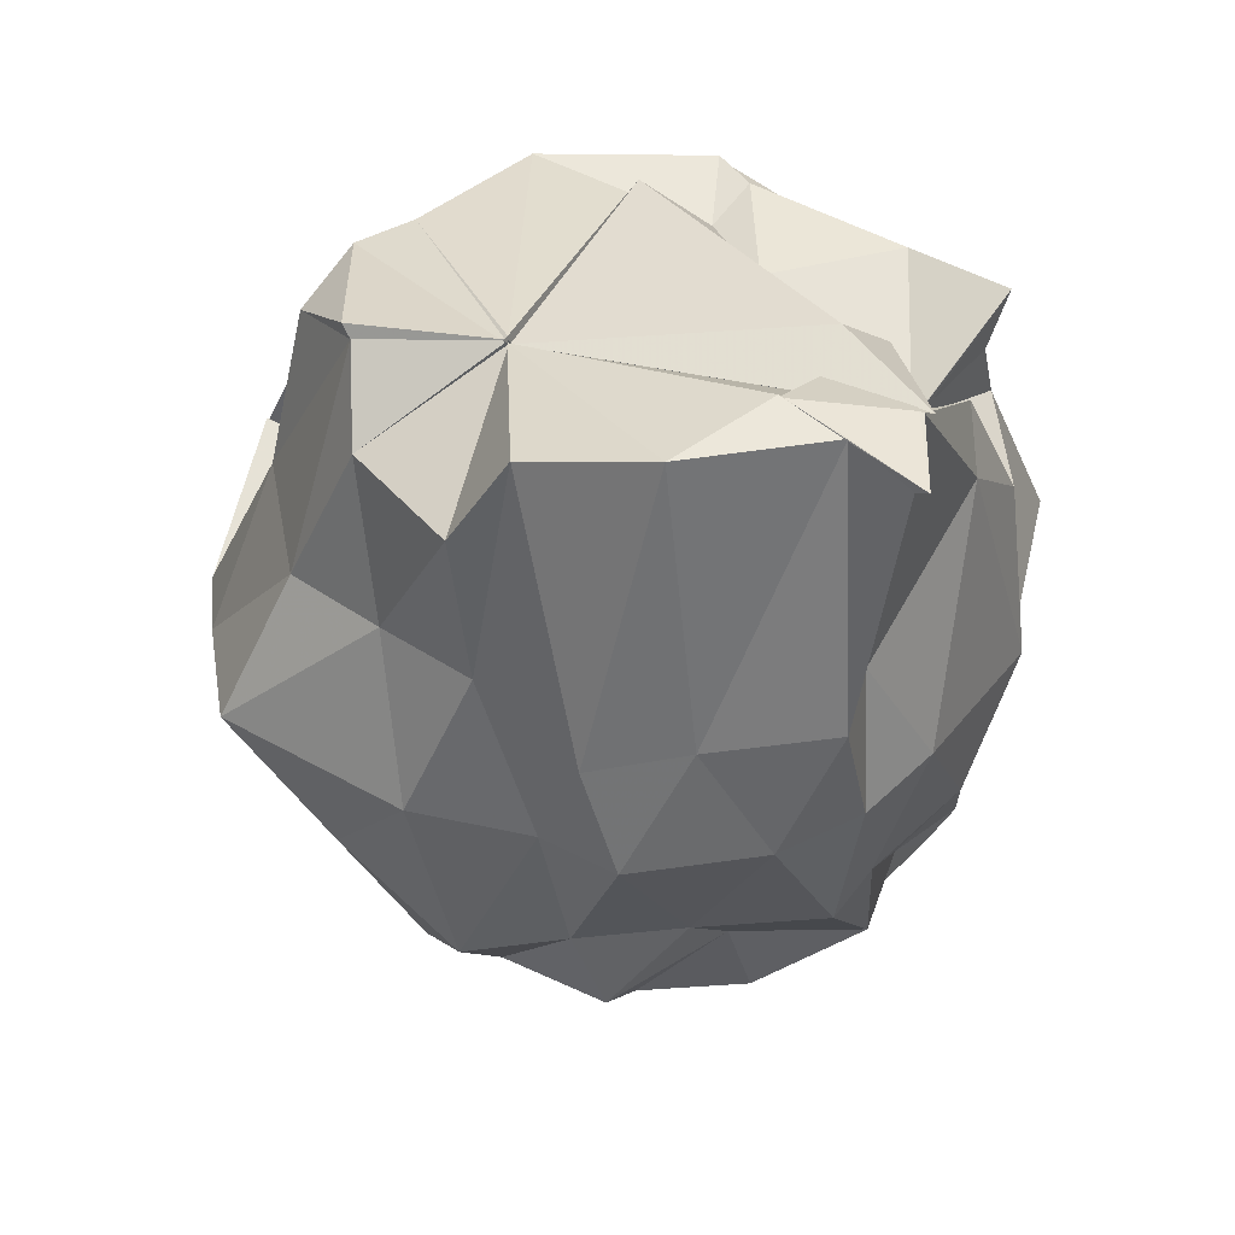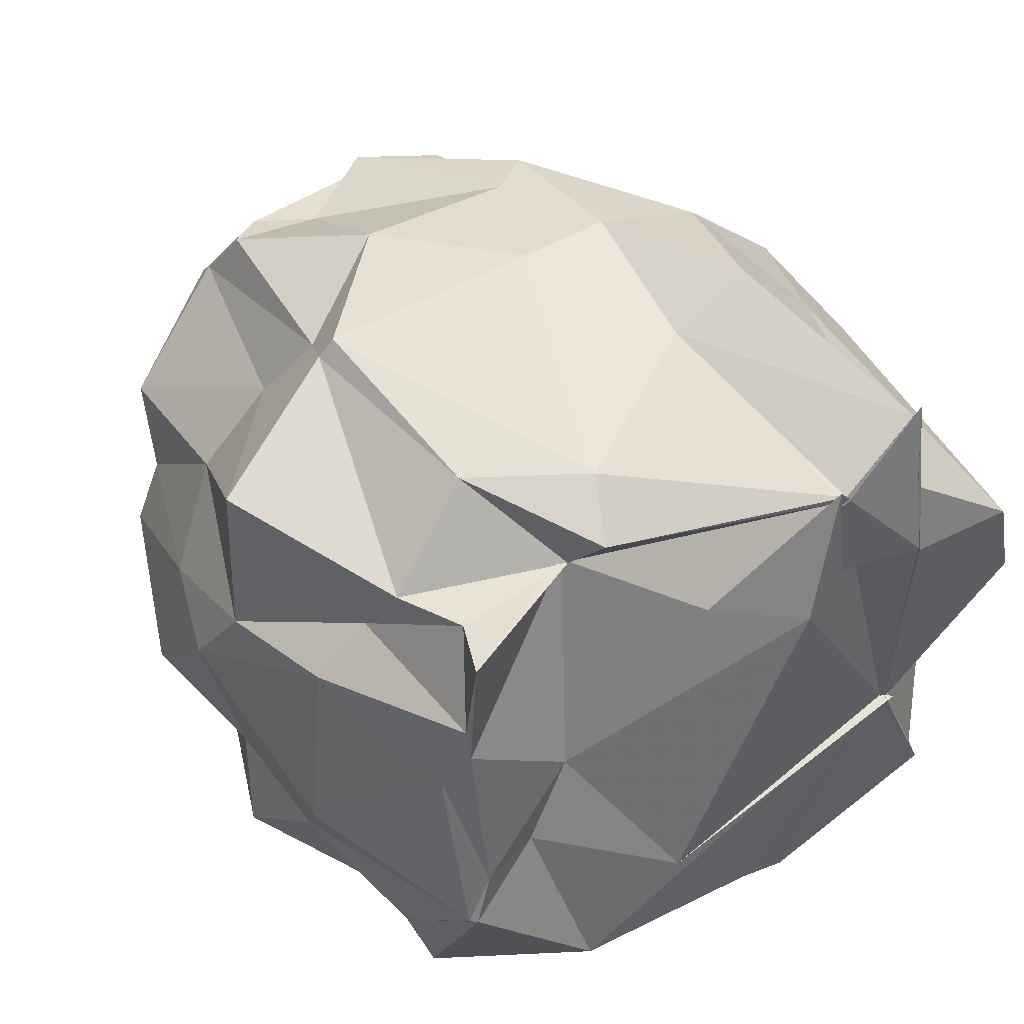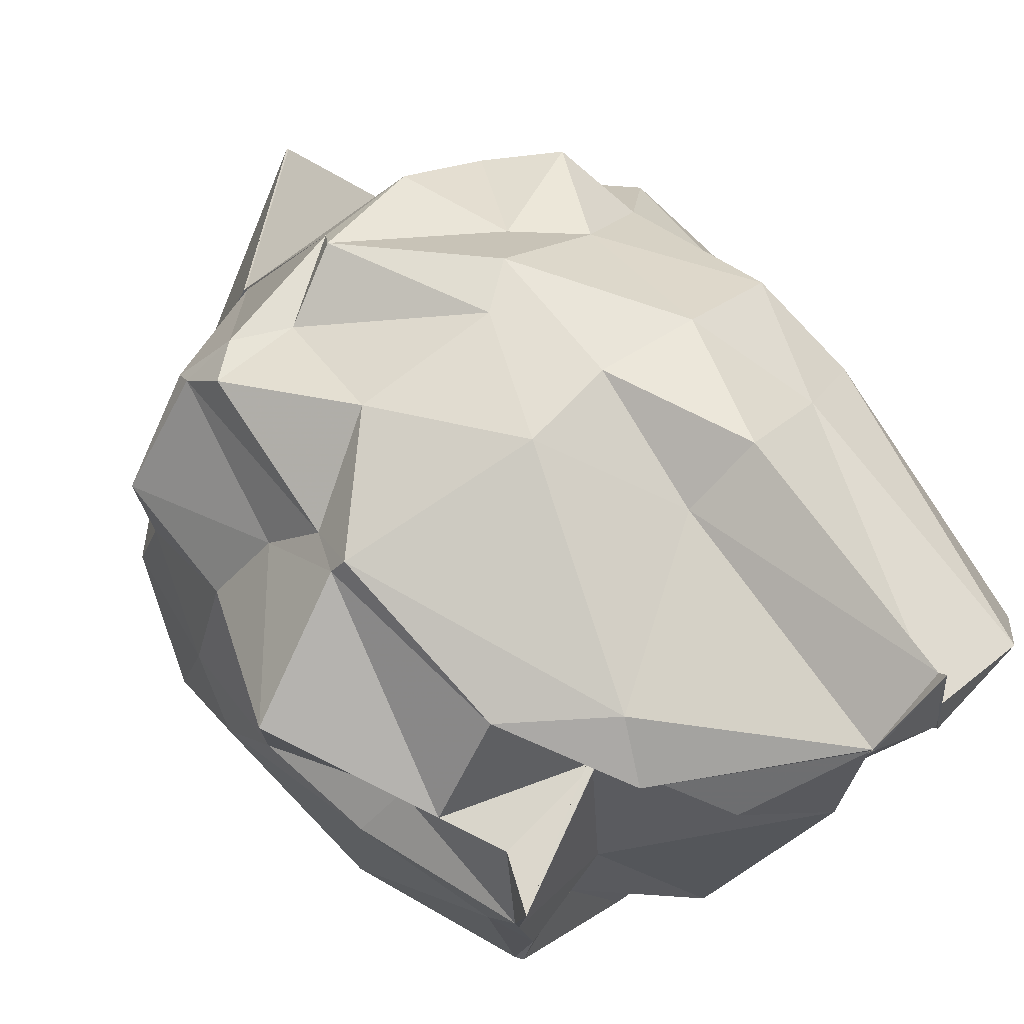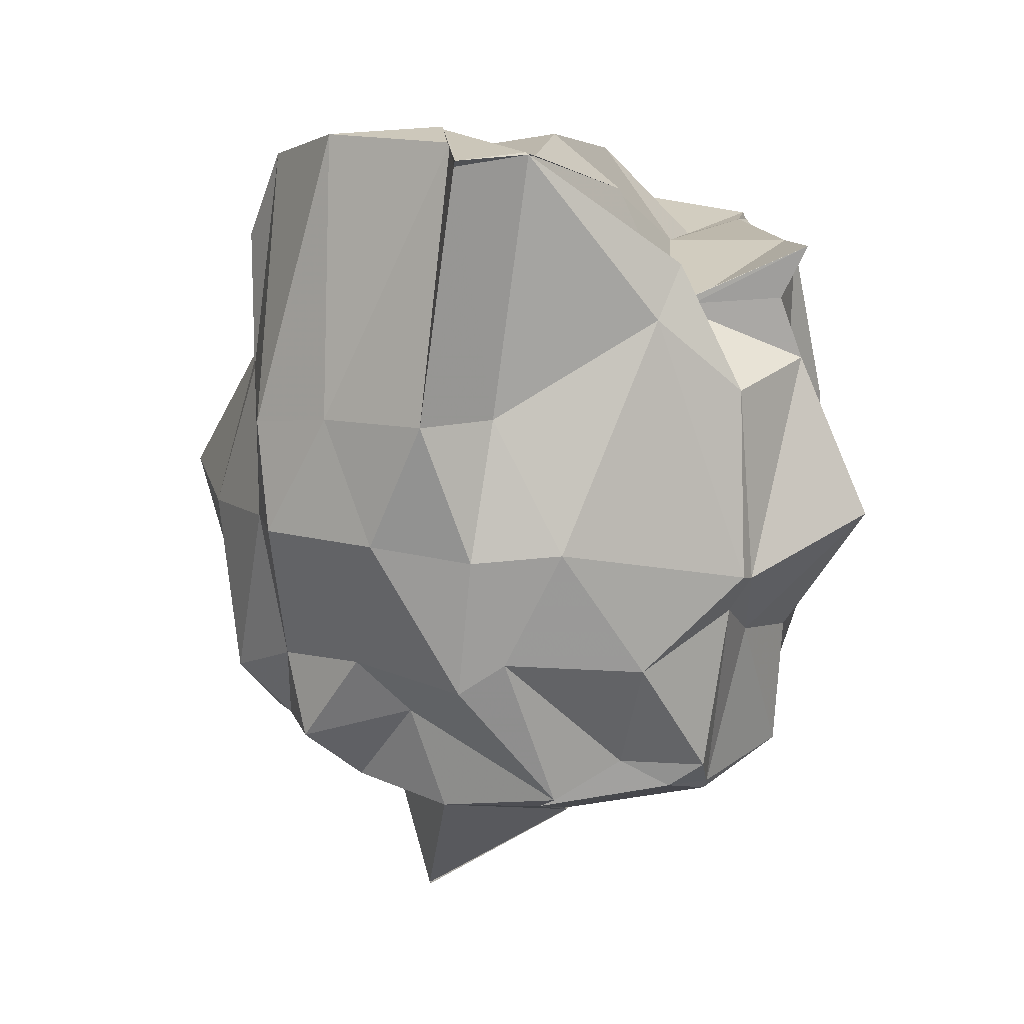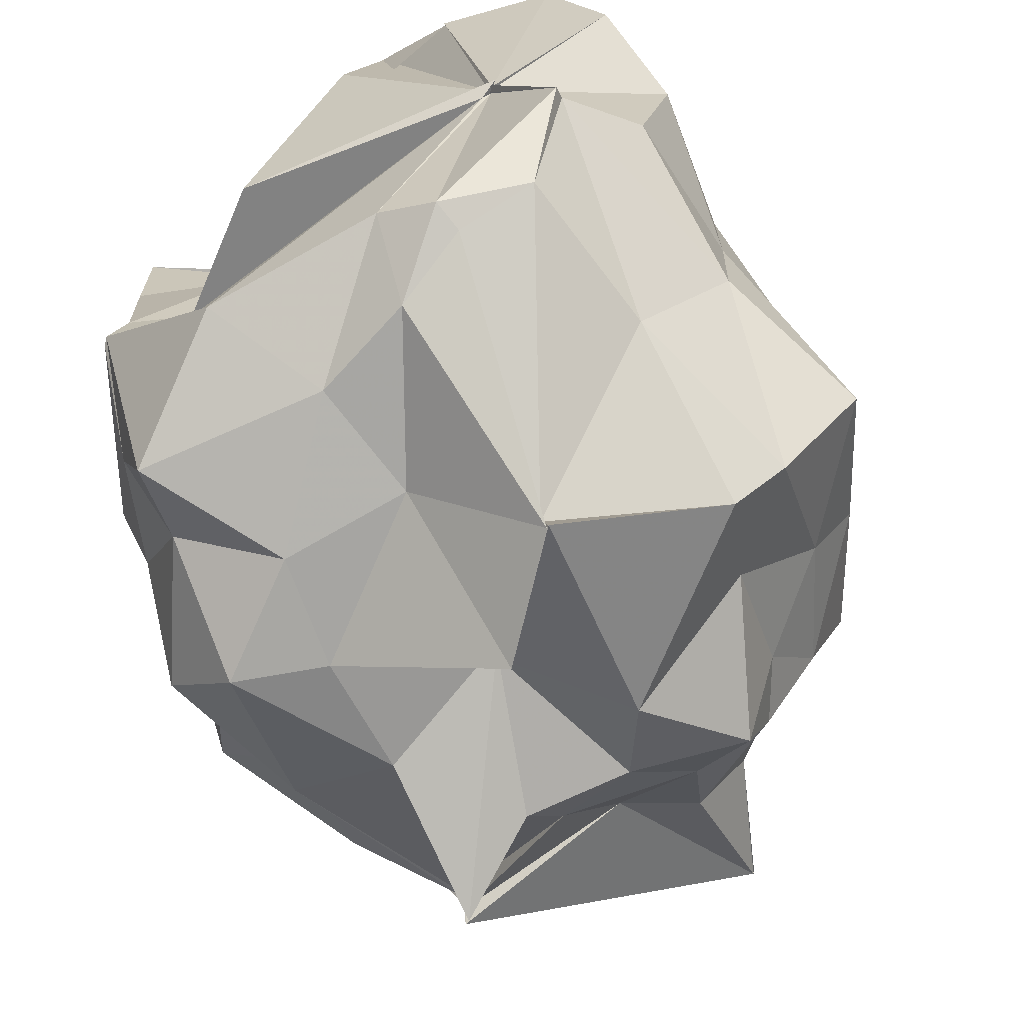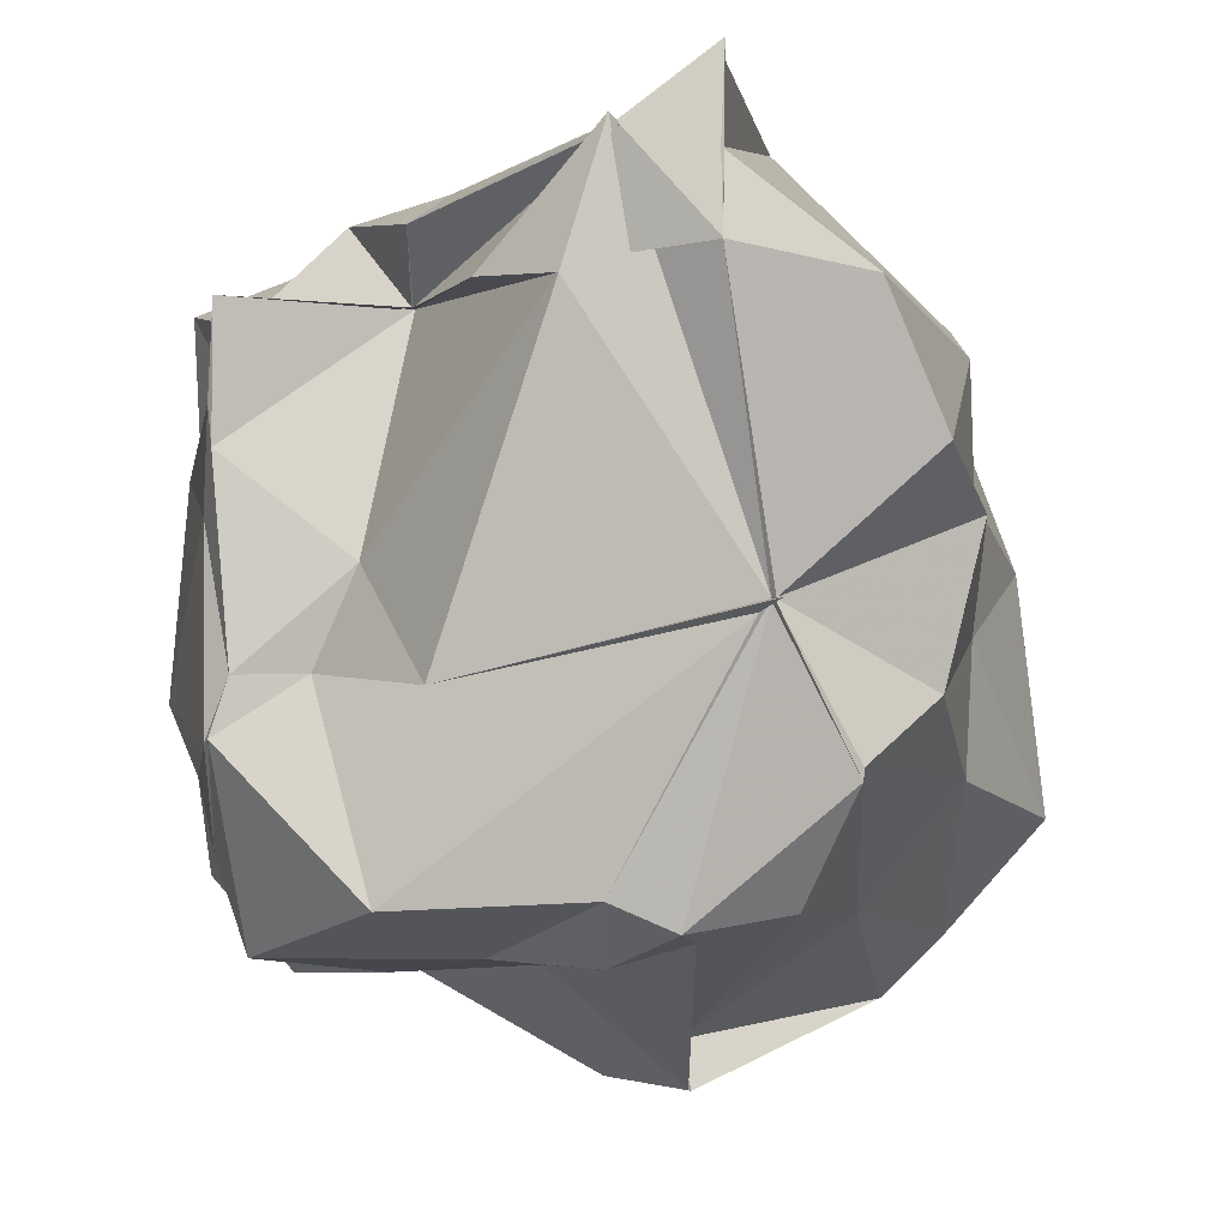
<metadata>
{"format":"obj","ext":"obj","renderer":"f3d","projection":"perspective","resolution":1024,"background":"white","views":[{"elev":43.3,"azim":129.1,"up":"+Z"},{"elev":43.2,"azim":-36.9,"up":"+Y"},{"elev":74.2,"azim":-42.5,"up":"+Y"},{"elev":13.3,"azim":173.4,"up":"+Z"},{"elev":-73.4,"azim":20.9,"up":"+Y"},{"elev":-2.7,"azim":2.7,"up":"+Y"}]}
</metadata>
<code>
v 0.4983 -0.3445 1.788
v -0.03354 -0.1203 -0.3385
v 0.9518 -0.1591 1.579
v 0.8659 -0.02598 1.834
v 0.7237 0.3035 1.915
v 0.3975 0.5646 1.907
v 0.4049 0.7535 1.856
v 0.1843 0.6257 1.877
v -0.2806 0.4723 1.546
v -0.2842 0.3126 1.405
v -0.6172 0.3045 1.419
v -0.707 0.09011 1.549
v -0.7289 -0.1471 1.465
v -0.71 -0.6387 1.553
v -0.7305 -0.8848 1.289
v -0.6534 -1.11 1.299
v -0.1295 -1.108 1.324
v 0.1416 -1.123 1.462
v 0.339 -1.059 1.578
v 0.5565 -0.9955 1.614
v 0.6875 -0.6896 1.748
v 0.8592 -0.5377 1.58
v 0.9519 -0.09406 1.17
v 0.9507 0.2356 1.063
v 0.7584 0.4373 1.104
v 0.4992 0.6915 1.123
v 0.2813 0.5888 1.122
v -0.1988 0.5623 1.397
v -0.4535 0.5281 1.18
v -0.6862 0.2964 1.236
v -0.6928 0.0938 1.092
v -0.8302 -0.03756 1.071
v -0.8736 -0.5469 1.077
v -0.826 -0.7139 0.9622
v -0.6655 -0.9925 1.075
v -0.3813 -1.161 0.9565
v -0.02527 -1.14 1.008
v 0.3046 -1.435 0.8741
v 0.2848 -1.32 0.8617
v 0.6854 -1.017 1.184
v 0.9317 -0.7206 1.138
v 0.9462 -0.4038 1.154
v 0.9501 0.09893 0.744
v 0.9267 0.3361 0.7511
v 0.6387 0.5949 0.7577
v 0.3548 0.6683 0.7177
v 0.09364 0.6915 0.7393
v -0.4553 0.614 0.639
v -0.4907 0.5626 0.6236
v -0.8773 0.3838 0.7663
v -0.8599 -0.1019 0.7177
v -0.9004 -0.3151 0.5674
v -0.7869 -0.7406 0.5724
v -0.8435 -0.9486 0.679
v -0.6389 -1.179 0.7005
v -0.3831 -1.154 0.6426
v 0.09251 -1.434 0.5612
v 0.3119 -1.437 0.8801
v 0.7537 -1.235 0.7052
v 0.9029 -1.086 0.7061
v 1.143 -0.8118 0.7362
v 1.078 -0.2347 0.72
v 0.8743 0.1339 0.3139
v 0.672 0.3666 0.3457
v 0.3872 0.6193 0.3118
v 0.2538 0.6408 0.4014
v -0.1539 0.646 0.3694
v -0.4385 0.5008 0.5096
v -0.5295 0.3173 0.3968
v -0.6988 0.1049 0.3476
v -0.8319 -0.1905 0.3773
v -0.8893 -0.5459 0.3182
v -0.6727 -0.7231 0.2791
v -0.6557 -0.912 0.2657
v -0.3476 -1.069 0.2942
v 0.02515 -0.9821 0.4901
v 0.02022 -1.043 0.4683
v 0.3317 -1.212 0.2609
v 0.6973 -1.044 0.4588
v 0.9033 -0.7383 0.3569
v 1.027 -0.5433 0.3529
v 1.022 -0.1243 0.203
v 0.827 0.2137 0.06973
v 0.5109 0.3724 0.1892
v 0.09407 0.5463 -0.05412
v -0.1165 0.4835 0.04067
v -0.3647 0.5186 0.03059
v -0.4038 0.3816 -0.06959
v -0.6754 0.1004 -0.03436
v -0.6908 -0.1235 0.03949
v -0.754 -0.3041 0.01913
v -0.6278 -0.5995 -0.06217
v -0.3812 -0.6912 -0.2869
v -0.3725 -0.6931 -0.2833
v -0.3125 -1.126 -0.1772
v -0.06314 -1.093 0.03881
v 0.2398 -1.11 0.06756
v 0.5665 -1.073 0.02216
v 0.6935 -0.8448 0.1393
v 0.7924 -0.6152 0.01158
v 0.8998 -0.3604 -0.007641
v 0.8634 -0.1195 0.03842
v 0.5011 -0.3455 1.79
v 0.508 -0.3441 1.798
v 0.4022 0.372 1.938
v 0.4057 0.7945 1.876
v 0.1917 0.6155 1.883
v -0.2812 0.3137 1.401
v -0.6923 0.3186 1.575
v -0.6972 -0.006094 1.554
v -0.654 -0.4929 1.567
v -0.6976 -0.6297 1.575
v -0.3428 -0.9932 1.612
v 0.1503 -0.9677 1.68
v 0.31 -1.038 1.663
v 0.6842 -0.7191 1.782
v 0.5029 -0.3434 1.804
v 0.5011 -0.3448 1.785
v 0.4974 -0.3458 1.786
v 0.404 0.3728 1.932
v -0.1214 0.3262 1.751
v -0.2801 0.3128 1.375
v -0.3813 -0.2512 1.531
v -0.485 -0.4896 1.523
v 0.4727 -0.3726 1.782
v 0.4973 -0.3456 1.782
v 0.4957 -0.3449 1.786
v 0.4981 -0.3445 1.782
v 0.1683 0.6448 1.875
v 0.06956 0.3101 1.911
v -0.2114 -0.5216 1.803
v 0.5226 -0.3436 1.813
v 0.6535 0.1746 -0.07527
v 0.4103 0.3825 -0.1147
v 0.1258 0.4497 -0.1071
v -0.2645 0.4901 -0.04169
v -0.4024 0.3418 -0.1073
v -0.536 -0.1037 -0.08563
v -0.6114 -0.2722 -0.09117
v -0.3819 -0.6891 -0.2858
v -0.3825 -0.6879 -0.2854
v -0.3759 -0.6709 -0.2768
v 0.01873 -1.008 -0.02827
v 0.3917 -0.894 -0.08182
v 0.6217 -0.8279 -0.04003
v 0.688 -0.5142 -0.06714
v 0.6896 -0.1616 -0.09105
v 0.3848 0.08904 -0.2203
v -0.03 -0.1218 -0.3357
v -0.03021 -0.1107 -0.3265
v -0.03447 -0.1252 -0.3298
v -0.3786 -0.7183 -0.3124
v -0.3823 -0.6911 -0.2932
v -0.3805 -0.7186 -0.313
v 0.1363 -0.6694 -0.1863
v 0.3496 -0.6608 -0.2728
v 0.4949 -0.4194 -0.2913
v 0.4001 -0.3576 -0.6693
v -0.03597 -0.1237 -0.3378
v -0.3899 -0.7502 -0.341
v -0.3934 -0.7538 -0.3446
v 0.3967 -0.3536 -0.6724
f 3 23 4
f 4 23 24
f 4 24 5
f 5 24 25
f 5 25 6
f 6 25 26
f 6 26 7
f 7 26 27
f 7 27 8
f 8 27 28
f 8 28 9
f 9 28 29
f 9 29 10
f 10 29 30
f 10 30 11
f 11 30 31
f 11 31 12
f 12 31 32
f 12 32 13
f 13 32 33
f 13 33 14
f 14 33 34
f 14 34 15
f 15 34 35
f 15 35 16
f 16 35 36
f 16 36 17
f 17 36 37
f 17 37 18
f 18 37 38
f 18 38 19
f 19 38 39
f 19 39 20
f 20 39 40
f 20 40 21
f 21 40 41
f 21 41 22
f 22 41 42
f 22 42 3
f 3 42 23
f 23 43 24
f 24 43 44
f 24 44 25
f 25 44 45
f 25 45 26
f 26 45 46
f 26 46 27
f 27 46 47
f 27 47 28
f 28 47 48
f 28 48 29
f 29 48 49
f 29 49 30
f 30 49 50
f 30 50 31
f 31 50 51
f 31 51 32
f 32 51 52
f 32 52 33
f 33 52 53
f 33 53 34
f 34 53 54
f 34 54 35
f 35 54 55
f 35 55 36
f 36 55 56
f 36 56 37
f 37 56 57
f 37 57 38
f 38 57 58
f 38 58 39
f 39 58 59
f 39 59 40
f 40 59 60
f 40 60 41
f 41 60 61
f 41 61 42
f 42 61 62
f 42 62 23
f 23 62 43
f 43 63 44
f 44 63 64
f 44 64 45
f 45 64 65
f 45 65 46
f 46 65 66
f 46 66 47
f 47 66 67
f 47 67 48
f 48 67 68
f 48 68 49
f 49 68 69
f 49 69 50
f 50 69 70
f 50 70 51
f 51 70 71
f 51 71 52
f 52 71 72
f 52 72 53
f 53 72 73
f 53 73 54
f 54 73 74
f 54 74 55
f 55 74 75
f 55 75 56
f 56 75 76
f 56 76 57
f 57 76 77
f 57 77 58
f 58 77 78
f 58 78 59
f 59 78 79
f 59 79 60
f 60 79 80
f 60 80 61
f 61 80 81
f 61 81 62
f 62 81 82
f 62 82 43
f 43 82 63
f 63 83 64
f 64 83 84
f 64 84 65
f 65 84 85
f 65 85 66
f 66 85 86
f 66 86 67
f 67 86 87
f 67 87 68
f 68 87 88
f 68 88 69
f 69 88 89
f 69 89 70
f 70 89 90
f 70 90 71
f 71 90 91
f 71 91 72
f 72 91 92
f 72 92 73
f 73 92 93
f 73 93 74
f 74 93 94
f 74 94 75
f 75 94 95
f 75 95 76
f 76 95 96
f 76 96 77
f 77 96 97
f 77 97 78
f 78 97 98
f 78 98 79
f 79 98 99
f 79 99 80
f 80 99 100
f 80 100 81
f 81 100 101
f 81 101 82
f 82 101 102
f 82 102 63
f 63 102 83
f 103 104 118
f 104 119 118
f 104 105 119
f 105 120 119
f 105 106 120
f 106 107 120
f 107 121 120
f 107 108 121
f 108 122 121
f 108 109 122
f 109 110 122
f 110 123 122
f 110 111 123
f 111 124 123
f 111 112 124
f 112 113 124
f 113 125 124
f 113 114 125
f 114 126 125
f 114 115 126
f 115 116 126
f 116 127 126
f 116 117 127
f 117 118 127
f 117 103 118
f 118 119 128
f 119 129 128
f 119 120 129
f 120 121 129
f 121 130 129
f 121 122 130
f 122 123 130
f 123 131 130
f 123 124 131
f 124 125 131
f 125 132 131
f 125 126 132
f 126 127 132
f 127 128 132
f 127 118 128
f 133 148 134
f 134 148 149
f 134 149 135
f 135 149 150
f 135 150 136
f 136 150 137
f 137 150 151
f 137 151 138
f 138 151 152
f 138 152 139
f 139 152 140
f 140 152 153
f 140 153 141
f 141 153 154
f 141 154 142
f 142 154 143
f 143 154 155
f 143 155 144
f 144 155 156
f 144 156 145
f 145 156 146
f 146 156 157
f 146 157 147
f 147 157 148
f 147 148 133
f 148 158 149
f 149 158 159
f 149 159 150
f 150 159 151
f 151 159 160
f 151 160 152
f 152 160 153
f 153 160 161
f 153 161 154
f 154 161 155
f 155 161 162
f 155 162 156
f 156 162 157
f 157 162 158
f 157 158 148
f 3 4 103
f 103 4 104
f 4 5 104
f 104 5 105
f 5 6 105
f 105 6 106
f 6 7 106
f 7 8 106
f 106 8 107
f 8 9 107
f 107 9 108
f 9 10 108
f 108 10 109
f 10 11 109
f 11 12 109
f 109 12 110
f 12 13 110
f 110 13 111
f 13 14 111
f 111 14 112
f 14 15 112
f 15 16 112
f 112 16 113
f 16 17 113
f 113 17 114
f 17 18 114
f 114 18 115
f 18 19 115
f 19 20 115
f 115 20 116
f 20 21 116
f 116 21 117
f 21 22 117
f 117 22 103
f 22 3 103
f 83 133 84
f 84 133 134
f 84 134 85
f 85 134 135
f 85 135 86
f 86 135 136
f 86 136 87
f 87 136 88
f 88 136 137
f 88 137 89
f 89 137 138
f 89 138 90
f 90 138 139
f 90 139 91
f 91 139 92
f 92 139 140
f 92 140 93
f 93 140 141
f 93 141 94
f 94 141 142
f 94 142 95
f 95 142 96
f 96 142 143
f 96 143 97
f 97 143 144
f 97 144 98
f 98 144 145
f 98 145 99
f 99 145 100
f 100 145 146
f 100 146 101
f 101 146 147
f 101 147 102
f 102 147 133
f 102 133 83
f 128 129 1
f 129 130 1
f 130 131 1
f 131 132 1
f 132 128 1
f 159 158 2
f 160 159 2
f 161 160 2
f 162 161 2
f 158 162 2

</code>
